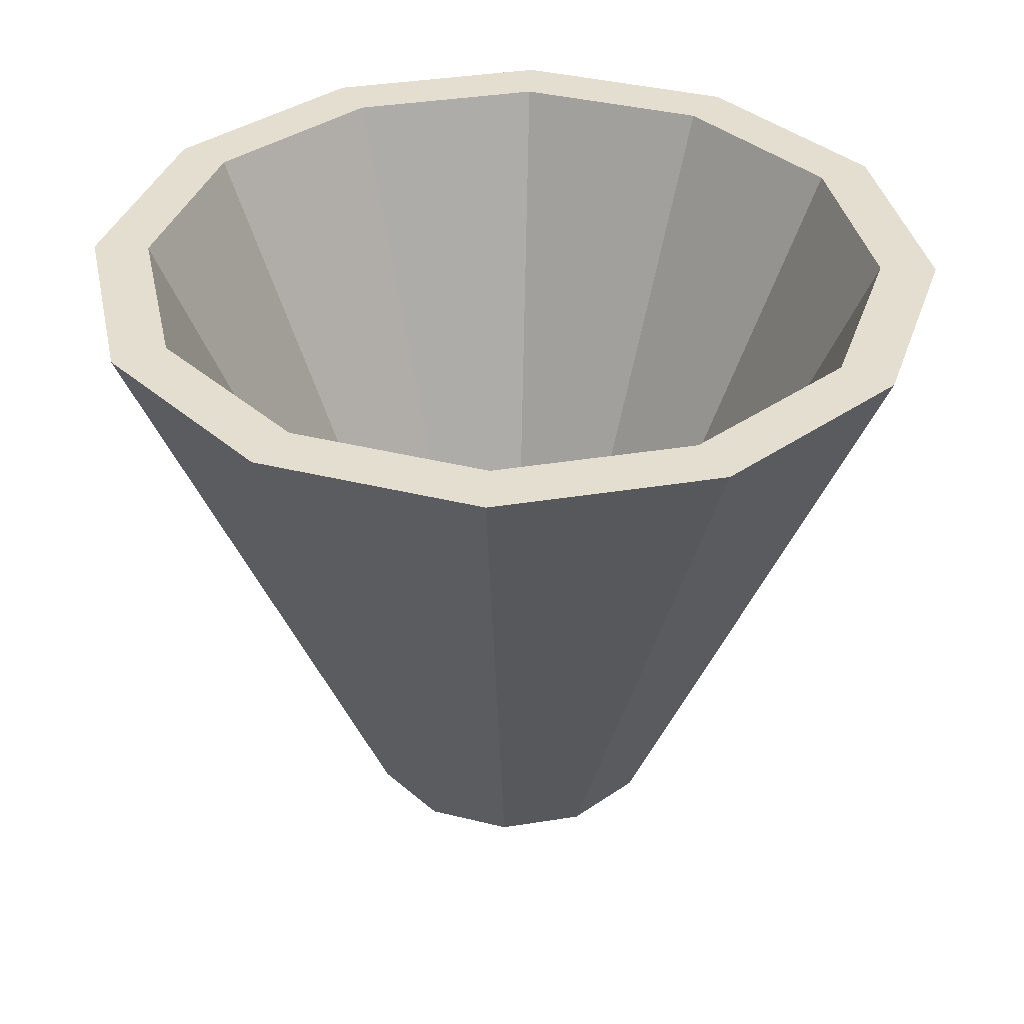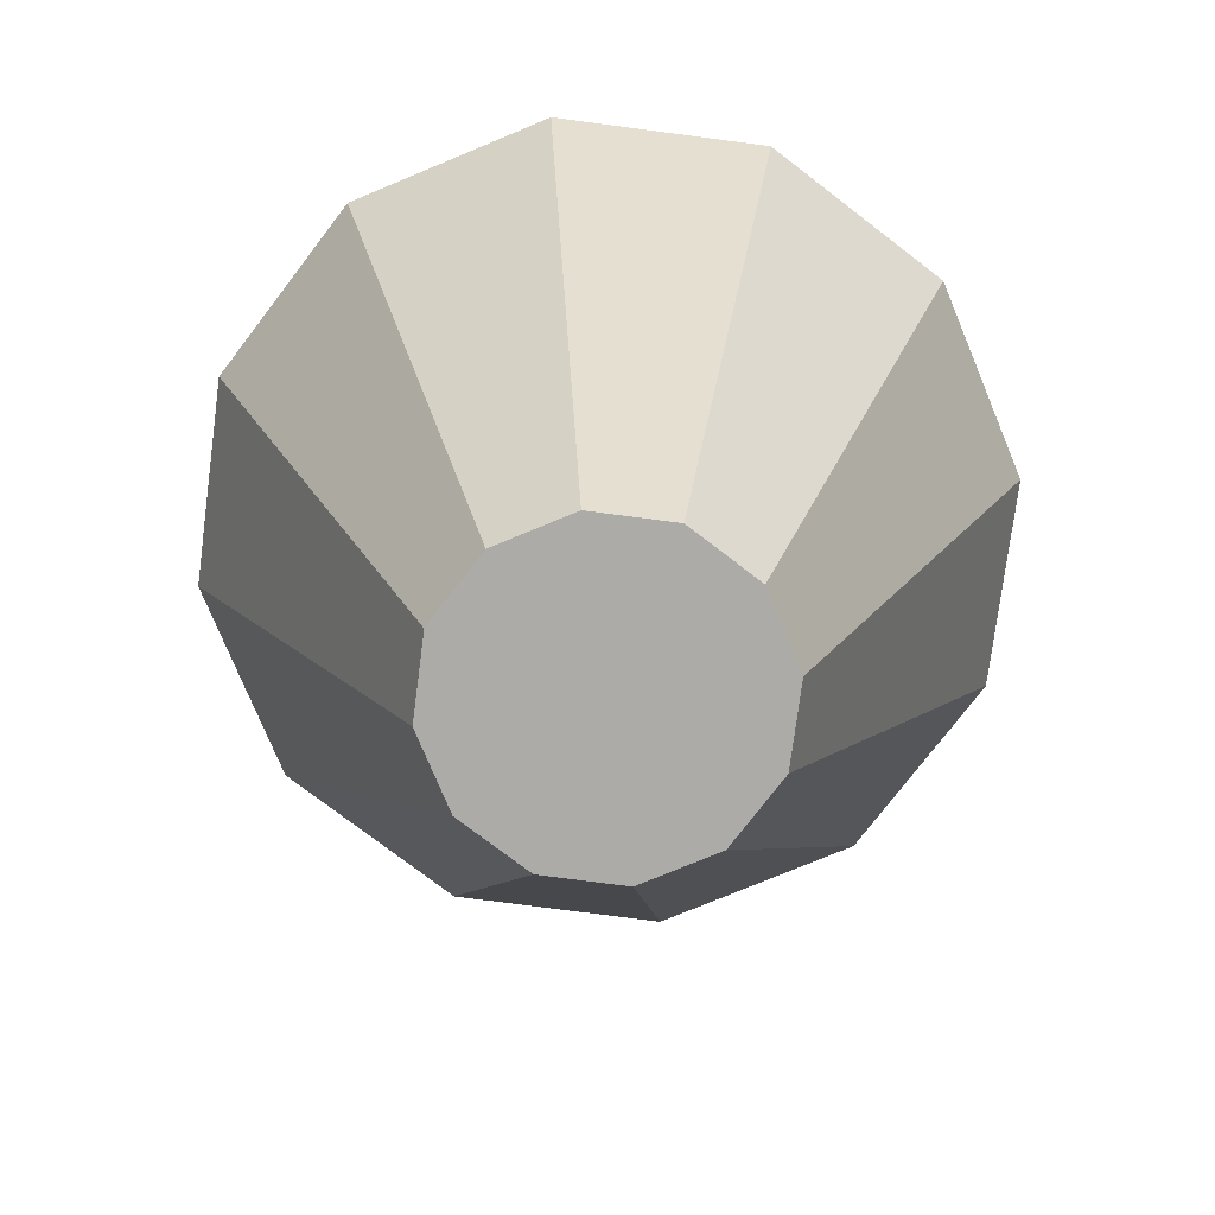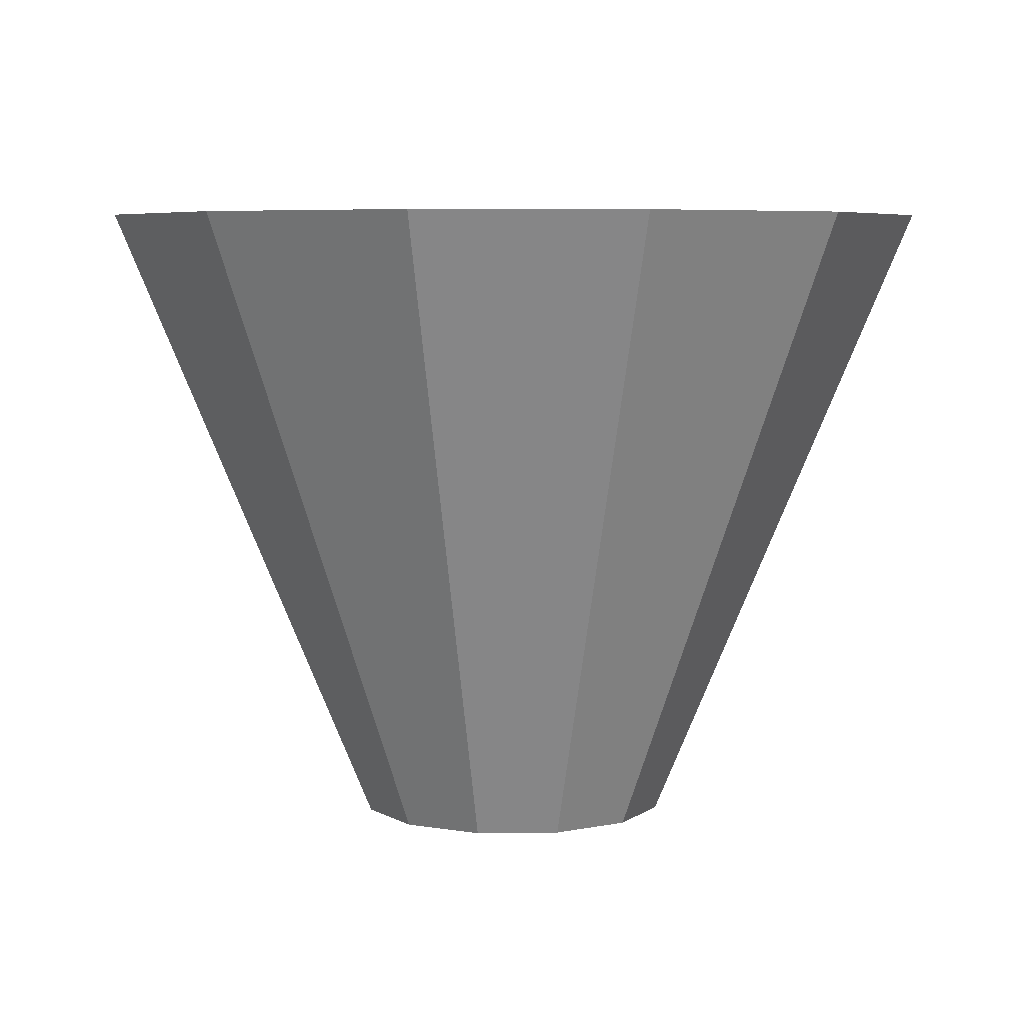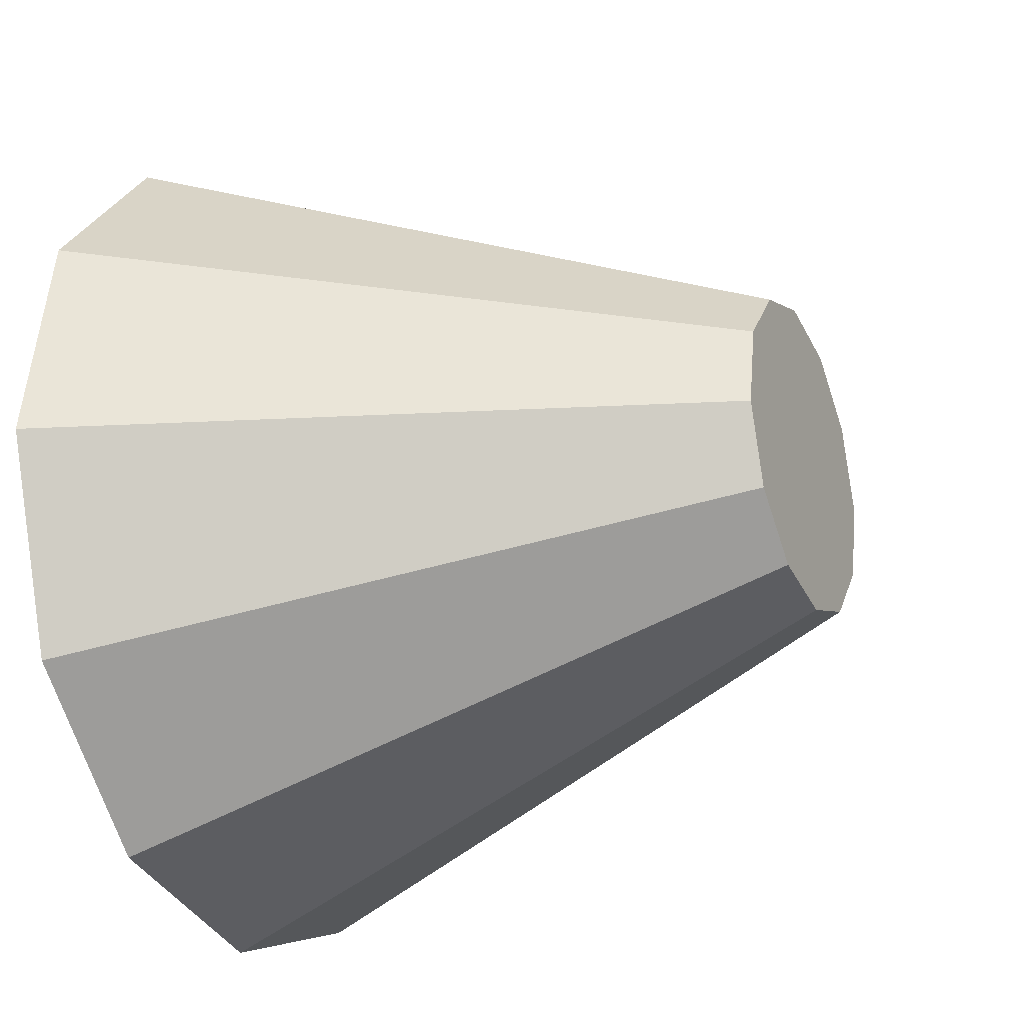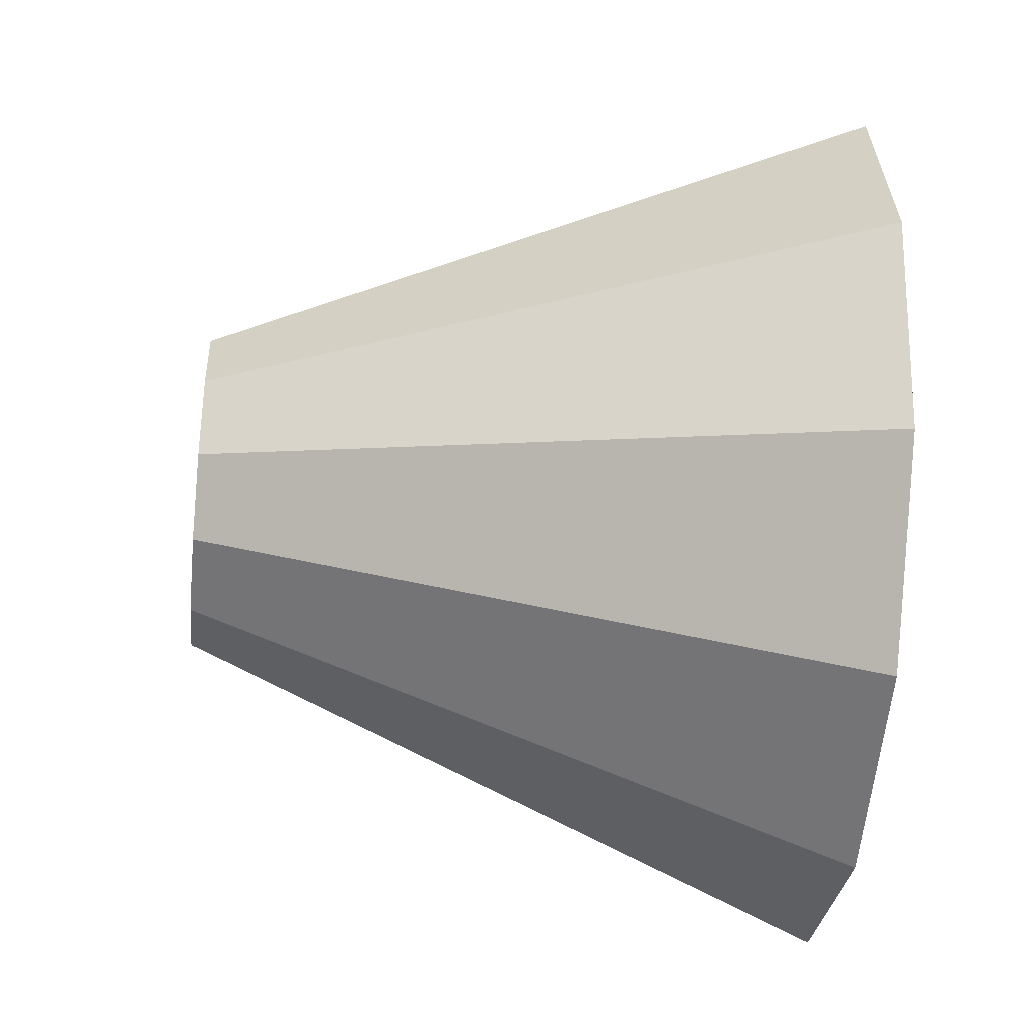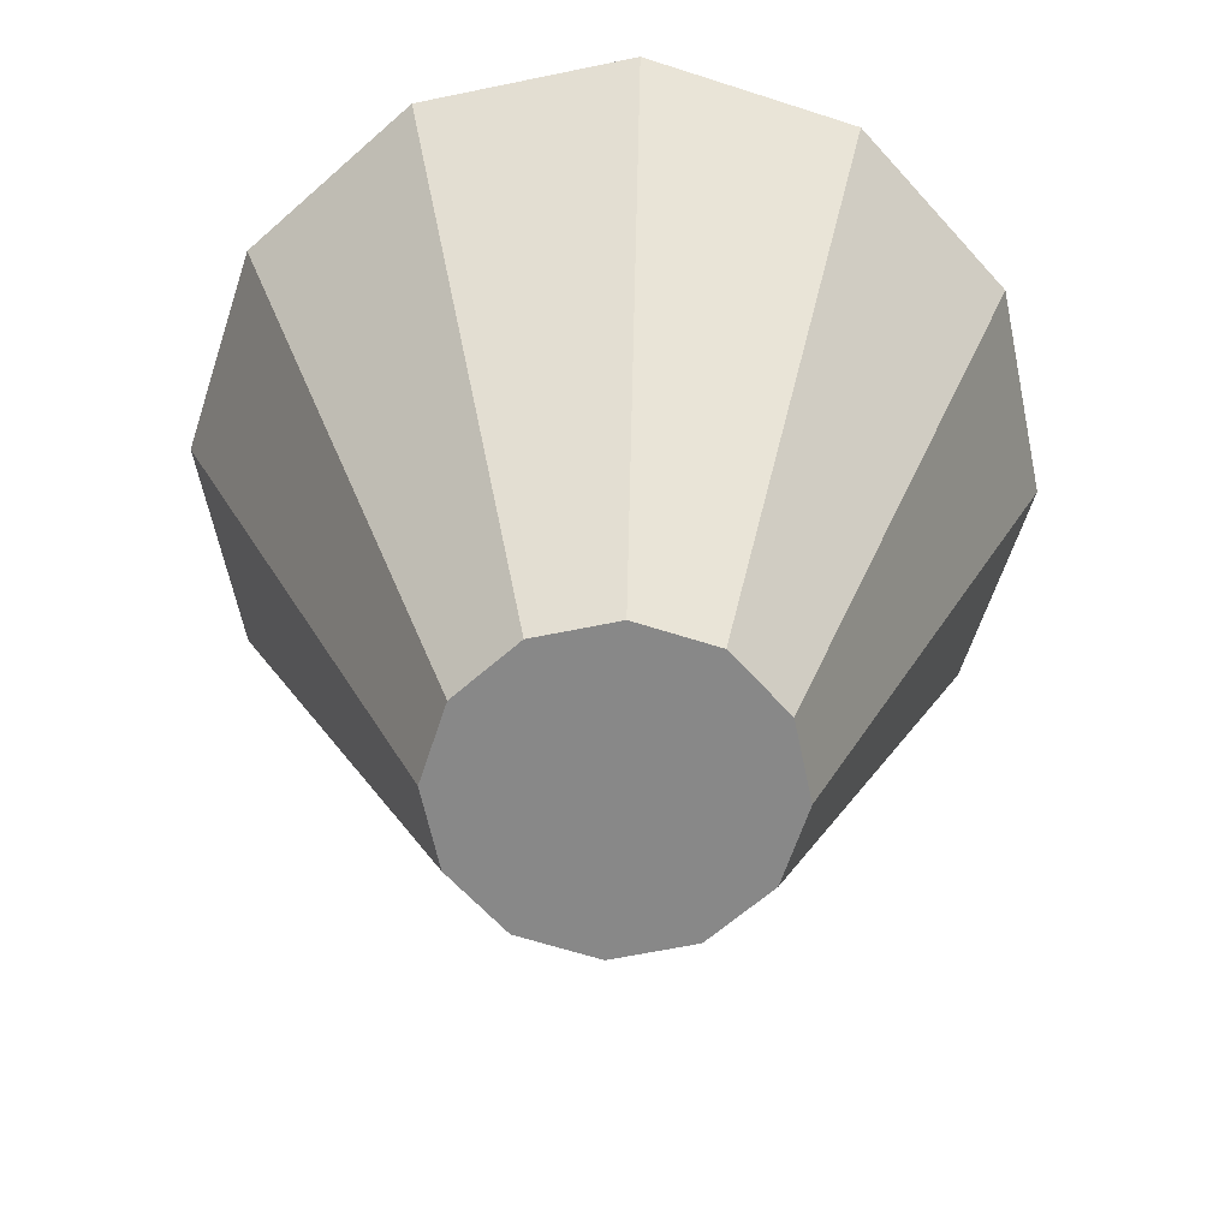
<metadata>
{"format":"obj","ext":"obj","renderer":"f3d","projection":"perspective","resolution":1024,"background":"white","views":[{"elev":36.5,"azim":-0.6,"up":"+Y"},{"elev":-76.2,"azim":3.9,"up":"+Y"},{"elev":6.0,"azim":-80.8,"up":"+Y"},{"elev":-24.1,"azim":-65.3,"up":"+Z"},{"elev":-39.3,"azim":84.2,"up":"+Z"},{"elev":-62.9,"azim":-6.8,"up":"+Y"}]}
</metadata>
<code>
v -0.2804 0.2249 0.1388
v -0.1171 -0.2444 -0.007492
v -0.1051 -0.2444 0.05205
v -0.3122 0.2249 -0.01998
v 0.007492 -0.2444 -0.1171
v -0.1734 0.2249 0.2604
v -0.2718 0.2249 -0.01739
v -0.2604 0.2249 -0.1734
v -0.05205 -0.2444 -0.1051
v 0.06503 -0.2444 -0.09765
v -0.06503 -0.2444 0.09765
v -0.2441 0.2249 0.1208
v -0.2267 0.2249 -0.151
v -0.09765 -0.2444 -0.06503
v -0.1388 0.2249 -0.2804
v 0.01998 0.2249 -0.3122
v -0.01998 0.2249 0.3122
v -0.151 0.2249 0.2267
v -0.08639 -0.2053 -0.005528
v -0.07758 -0.2053 0.03841
v 0.1734 0.2249 -0.2604
v 0.1051 -0.2444 -0.05205
v -0.007492 -0.2444 0.1171
v -0.01739 0.2249 0.2718
v -0.04798 -0.2053 0.07205
v -0.07205 -0.2053 -0.04798
v -0.1208 0.2249 -0.2441
v 0.01739 0.2249 -0.2718
v 0.1388 0.2249 0.2804
v 0.1208 0.2249 0.2441
v -0.005528 -0.2053 0.08639
v -0.03841 -0.2053 -0.07758
v 0.005528 -0.2053 -0.08639
v 0.04798 -0.2053 -0.07205
v 0.151 0.2249 -0.2267
v 0.2804 0.2249 -0.1388
v 0.1171 -0.2444 0.007492
v 0.05205 -0.2444 0.1051
v 0.07758 -0.2053 -0.03841
v 0.2604 0.2249 0.1734
v 0.2267 0.2249 0.151
v 0.03841 -0.2053 0.07758
v 0.08639 -0.2053 0.005528
v 0.2441 0.2249 -0.1208
v 0.3122 0.2249 0.01998
v 0.09765 -0.2444 0.06503
v 0.2718 0.2249 0.01739
v 0.07205 -0.2053 0.04798
g mesh1_mesh1-geometry
f 1 2 3
f 2 1 4
f 3 2 1
f 4 1 2
f 2 5 3
f 3 5 2
f 3 6 1
f 1 6 3
f 7 4 1
f 1 4 7
f 8 2 4
f 4 2 8
f 2 9 5
f 5 9 2
f 3 5 10
f 10 5 3
f 6 3 11
f 11 3 6
f 12 1 6
f 6 1 12
f 13 4 7
f 7 4 13
f 7 1 12
f 12 1 7
f 2 8 14
f 14 8 2
f 13 8 4
f 4 8 13
f 9 2 14
f 14 2 9
f 15 5 9
f 9 5 15
f 16 10 5
f 5 10 16
f 3 10 11
f 11 10 3
f 11 17 6
f 6 17 11
f 12 6 18
f 18 6 12
f 19 13 7
f 7 13 19
f 20 7 12
f 12 7 20
f 15 14 8
f 8 14 15
f 8 13 15
f 15 13 8
f 14 15 9
f 9 15 14
f 5 15 16
f 16 15 5
f 10 16 21
f 21 16 10
f 11 10 22
f 22 10 11
f 17 11 23
f 23 11 17
f 24 6 17
f 17 6 24
f 18 6 24
f 24 6 18
f 25 12 18
f 18 12 25
f 13 19 26
f 26 19 13
f 7 20 19
f 19 20 7
f 12 25 20
f 20 25 12
f 27 15 13
f 13 15 27
f 15 27 16
f 16 27 15
f 16 28 21
f 21 28 16
f 21 22 10
f 10 22 21
f 11 22 23
f 23 22 11
f 23 29 17
f 17 29 23
f 24 17 30
f 30 17 24
f 31 18 24
f 24 18 31
f 18 31 25
f 25 31 18
f 19 32 26
f 26 32 19
f 26 27 13
f 13 27 26
f 33 19 20
f 20 19 33
f 34 20 25
f 25 20 34
f 16 27 28
f 28 27 16
f 21 28 35
f 35 28 21
f 22 21 36
f 36 21 22
f 23 22 37
f 37 22 23
f 29 23 38
f 38 23 29
f 30 17 29
f 29 17 30
f 30 31 24
f 24 31 30
f 39 25 31
f 31 25 39
f 32 19 33
f 33 19 32
f 27 26 32
f 32 26 27
f 33 20 34
f 34 20 33
f 34 25 39
f 39 25 34
f 27 33 28
f 28 33 27
f 33 35 28
f 28 35 33
f 21 35 36
f 36 35 21
f 36 37 22
f 22 37 36
f 23 37 38
f 38 37 23
f 38 40 29
f 29 40 38
f 30 29 41
f 41 29 30
f 31 30 42
f 42 30 31
f 39 31 43
f 43 31 39
f 33 27 32
f 32 27 33
f 35 33 34
f 34 33 35
f 44 34 39
f 39 34 44
f 36 35 44
f 44 35 36
f 37 36 45
f 45 36 37
f 38 37 46
f 46 37 38
f 40 38 46
f 46 38 40
f 40 41 29
f 29 41 40
f 41 42 30
f 30 42 41
f 43 31 42
f 42 31 43
f 47 39 43
f 43 39 47
f 34 44 35
f 35 44 34
f 39 47 44
f 44 47 39
f 36 44 47
f 47 44 36
f 36 47 45
f 45 47 36
f 40 37 45
f 45 37 40
f 37 40 46
f 46 40 37
f 45 41 40
f 40 41 45
f 42 41 48
f 48 41 42
f 43 42 48
f 48 42 43
f 43 41 47
f 47 41 43
f 45 47 41
f 41 47 45
f 41 43 48
f 48 43 41

</code>
